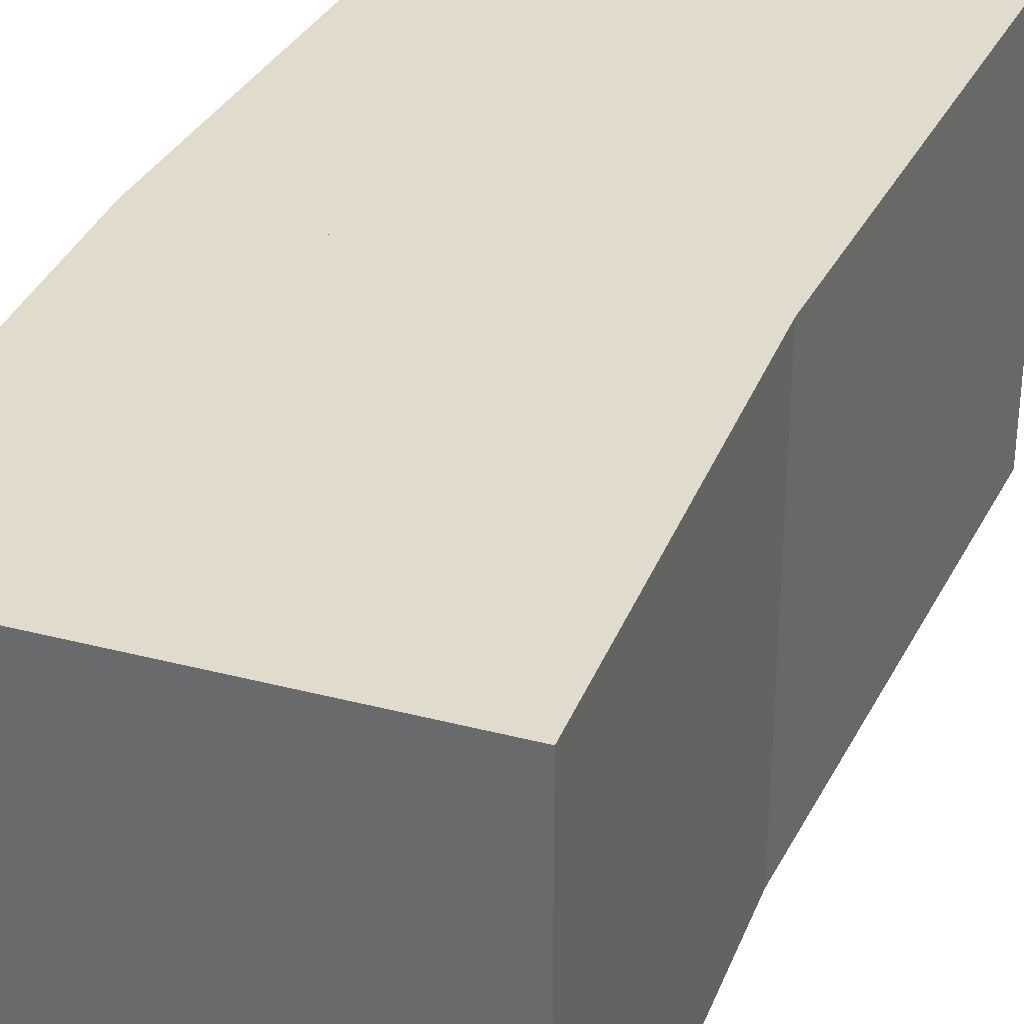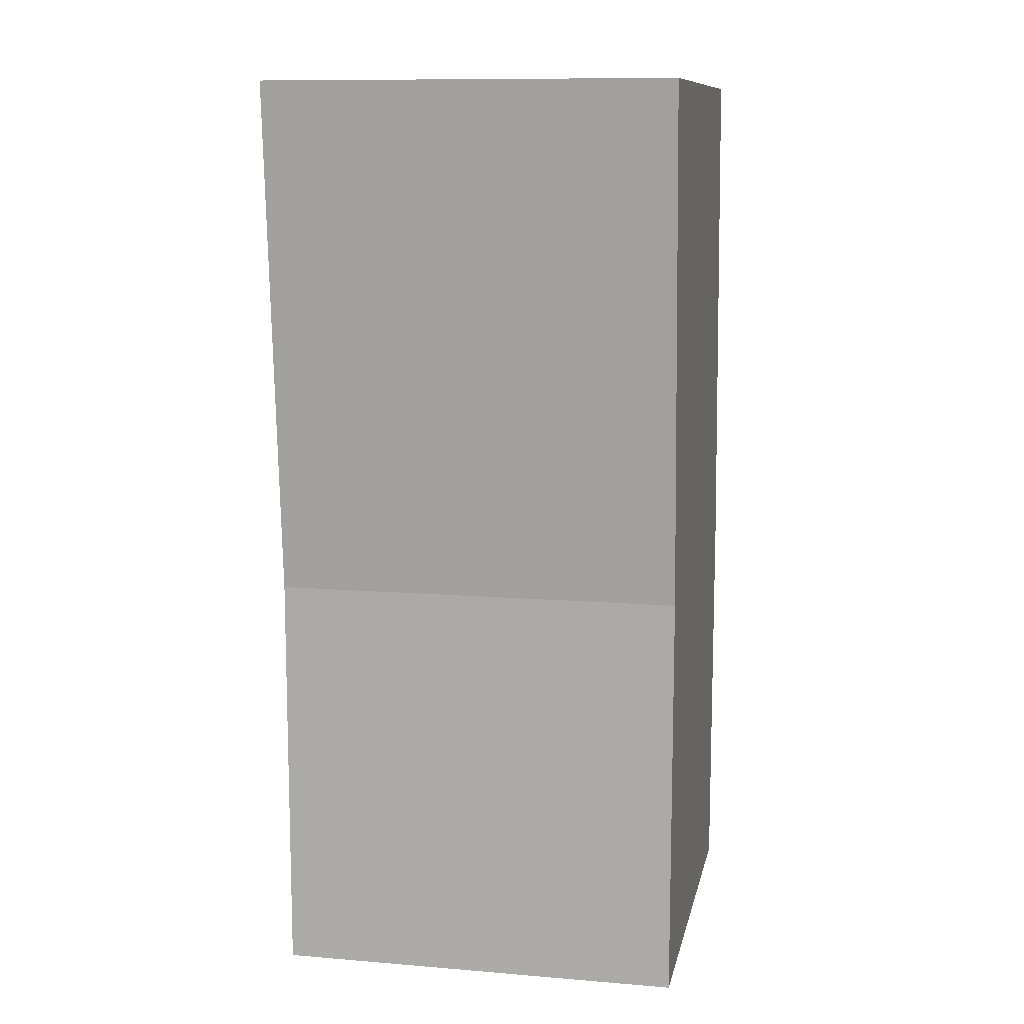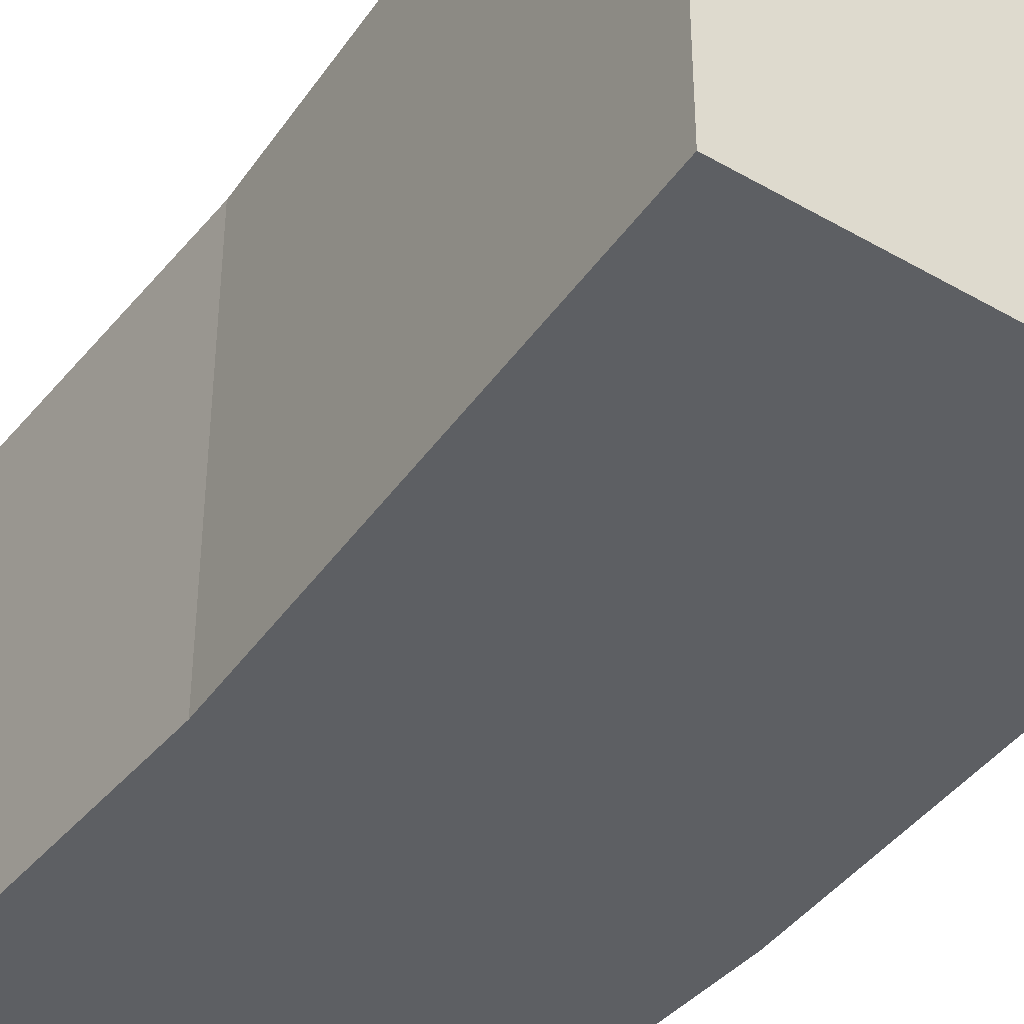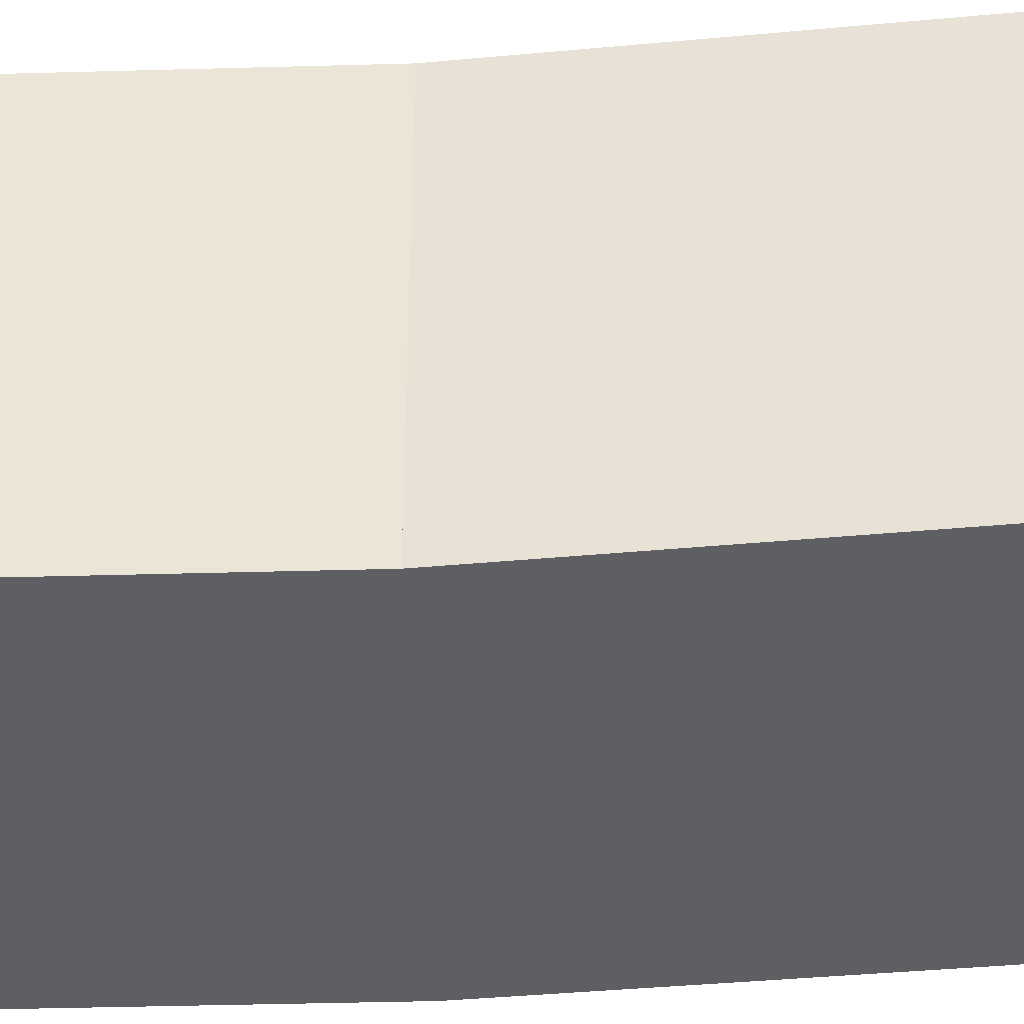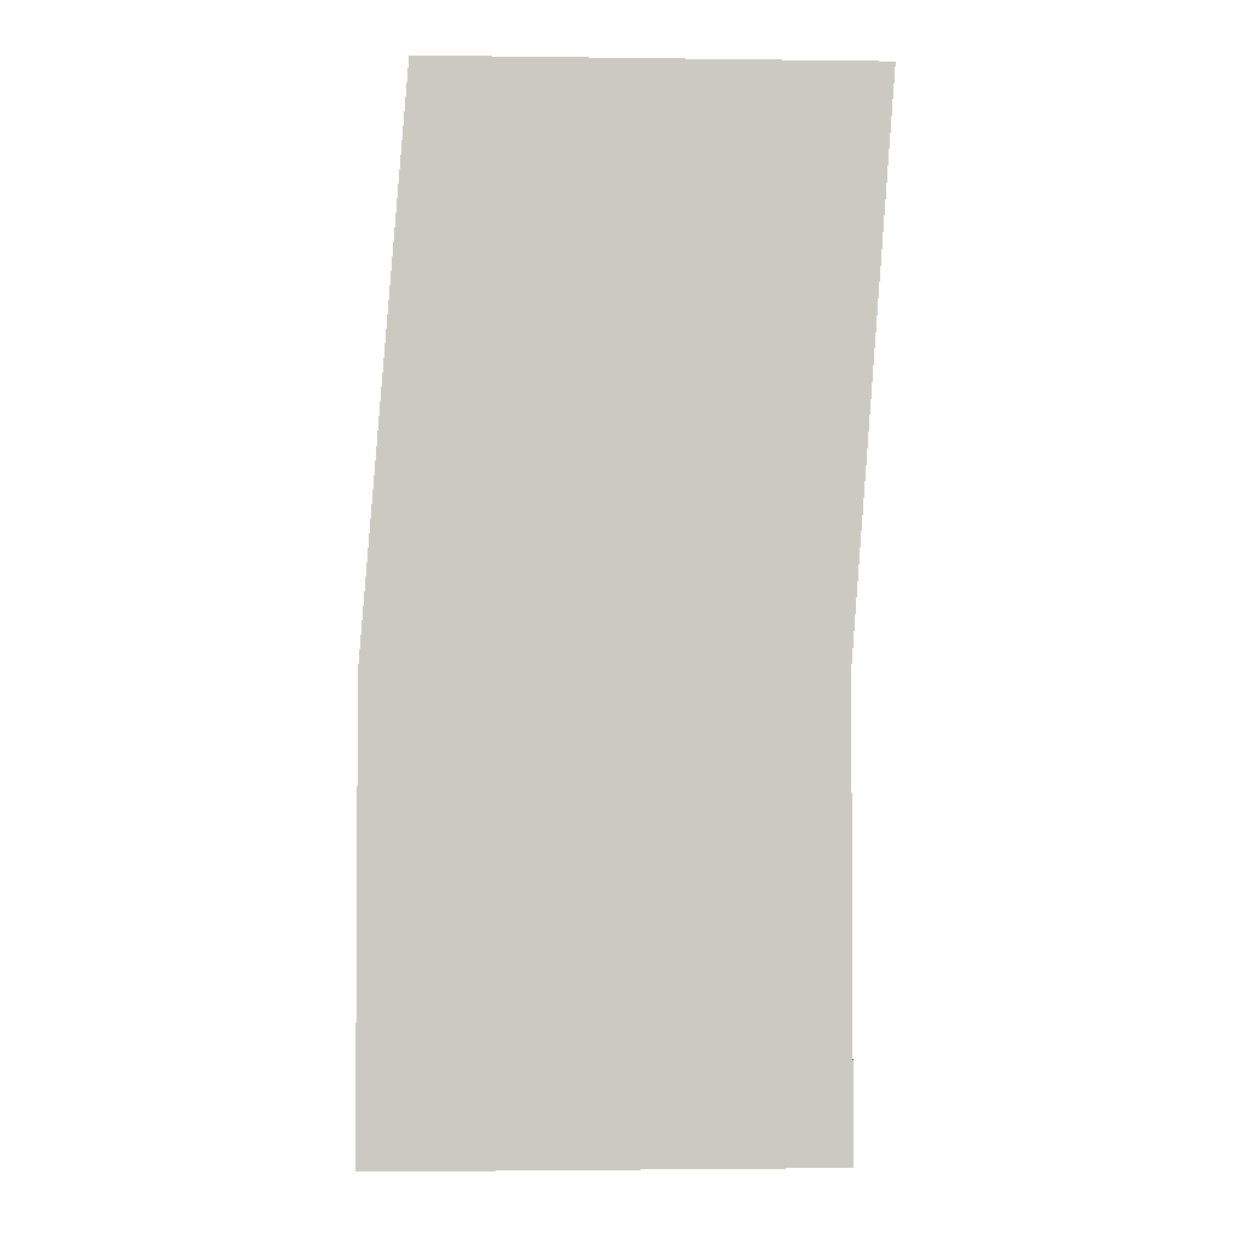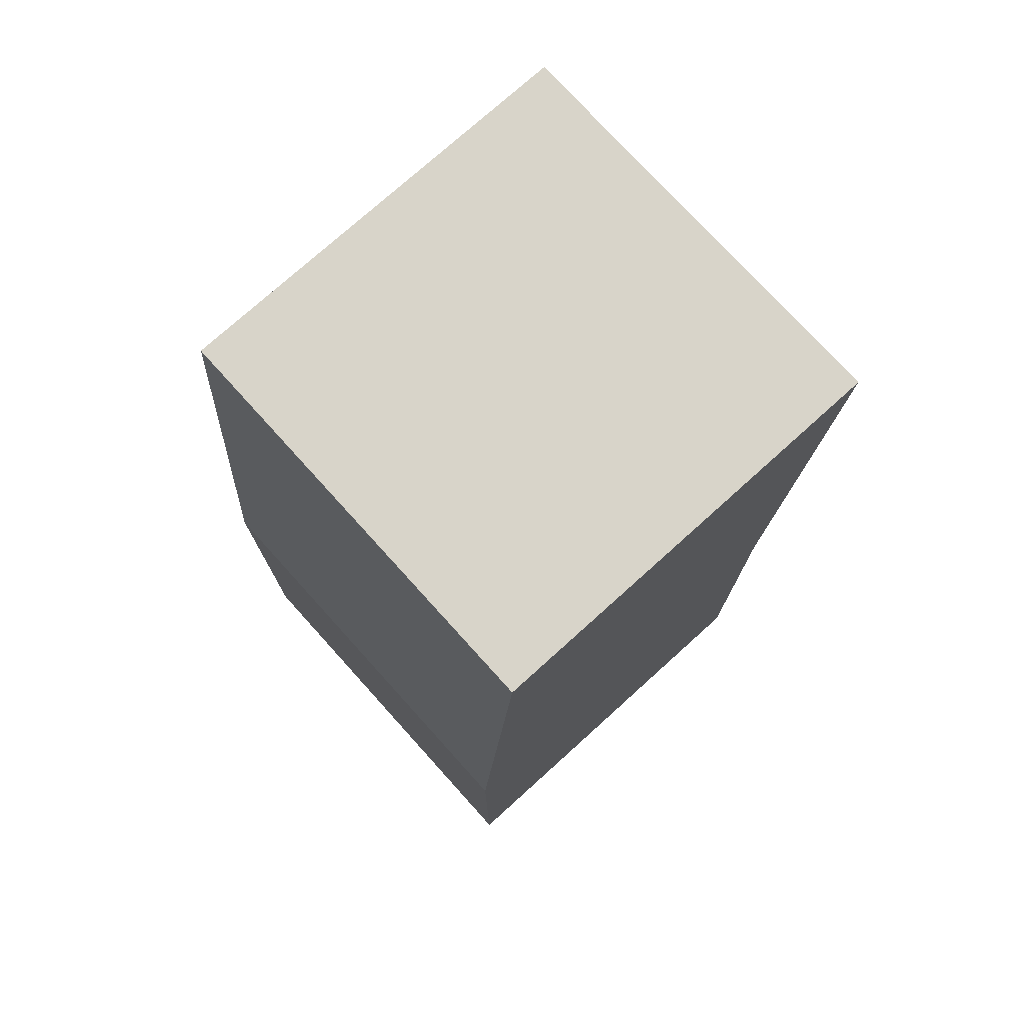
<metadata>
{"format":"obj","ext":"obj","renderer":"f3d","projection":"perspective","resolution":1024,"background":"white","views":[{"elev":33.9,"azim":19.5,"up":"+Z"},{"elev":10.9,"azim":101.6,"up":"+Y"},{"elev":-39.8,"azim":144.5,"up":"+Z"},{"elev":-41.9,"azim":91.9,"up":"+Z"},{"elev":-2.6,"azim":-2.5,"up":"+Y"},{"elev":75.6,"azim":-42.1,"up":"+Y"}]}
</metadata>
<code>
o Cube
v 0.8044 1 -1
v 0.8044 -1 -1
v 0.8044 1 1
v 0.8044 -1 1
v -1.196 1 -1
v -1.196 -1 -1
v -1.196 1 1
v -1.196 -1 1
v -1 3.517 1
v -1 3.517 -1
v 1 3.517 1
v 1 3.517 -1
f 5 3 1
f 3 8 4
f 7 6 8
f 2 8 6
f 1 4 2
f 5 2 6
f 9 5 7
f 10 1 5
f 12 3 1
f 3 9 7
f 10 11 12
f 5 7 3
f 3 7 8
f 7 5 6
f 2 4 8
f 1 3 4
f 5 1 2
f 9 10 5
f 10 12 1
f 12 11 3
f 3 11 9
f 10 9 11

</code>
